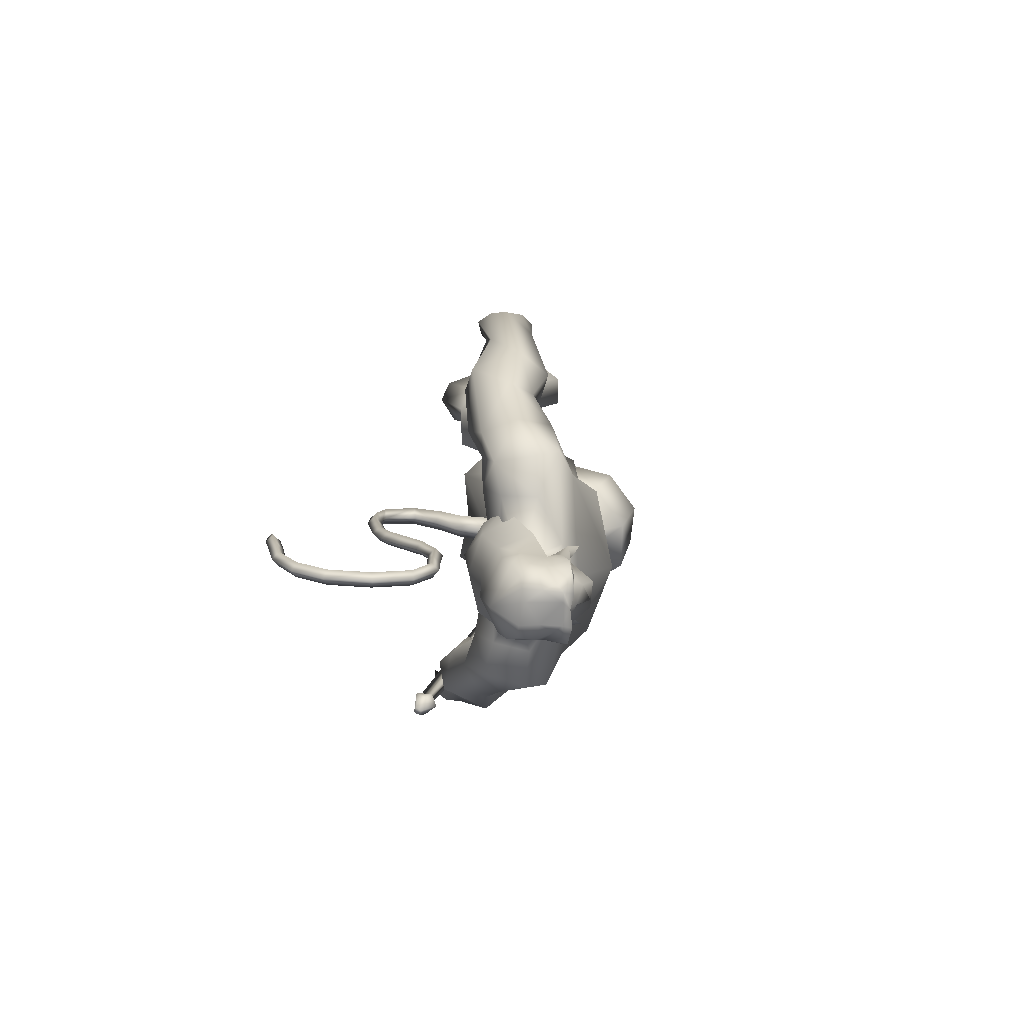
<metadata>
{"format":"obj","ext":"obj","renderer":"f3d","projection":"perspective","resolution":1024,"background":"white","views":[{"elev":13.1,"azim":-65.1,"up":"+Y"}]}
</metadata>
<code>
o body_mesh15-geometry.001
v -2.238 -0.1788 0.1388
v -2.667 -0.06323 0.626
v -2.167 -0.1375 0.2145
v -2.95 -0.2016 0.4228
v -2.961 -0.465 0.3873
v -3.072 -0.2249 0.7011
v -3.103 -0.4547 0.6811
v -3.026 -0.5586 0.8752
v -2.781 -0.5946 0.5761
v -1.956 -0.2533 -0.1565
v -2.48 -0.2395 0.6119
v -2.919 -0.1593 0.8315
v -3.009 -0.2479 1.088
v -3.058 -0.06044 0.9443
v -3.954 -0.3715 0.891
v -3.716 -0.1087 0.8613
v -4.155 -0.2525 0.8331
v -4.101 0.02463 0.8708
v -4.437 0.01924 1.173
v -4.144 0.3074 0.864
v -4.534 0.3 1.38
v -4.363 0.4222 1.464
v -4.532 -0.2798 1.341
v -4.388 -0.412 1.424
v -3.754 -0.5709 1.104
v -2.906 -0.4654 1.001
v -2.43 -0.4366 0.5568
v -2.07 -0.3886 0.1703
v -2.027 -0.3154 0.3552
v -1.919 -0.3892 -0.1187
v -1.591 -0.6485 0.3749
v -1.53 -0.2188 0.435
v -1.42 -0.4043 0.5775
v -1.491 -0.2979 0.6343
v -1.51 -0.4904 0.6211
v -1.841 -0.201 0.2991
v -3.846 -0.3985 1.403
v -3.693 -0.2123 1.446
v -3.591 -0.001585 1.138
v -3.593 -0.01214 1.329
v -3.766 -0.01848 1.553
v -4.334 -0.2797 1.72
v -4.296 -0.01864 1.881
v -4.536 -0.4299 1.677
v -4.803 0.01963 1.369
v -4.514 0.4224 1.72
v -4.776 0.5621 1.806
v -5.151 0.4782 1.483
v -4.779 0.486 1.488
v -4.962 0.6197 1.388
v -5.267 0.6653 1.615
v -4.972 0.7727 1.39
v -5.224 0.7172 1.87
v -5.252 0.4789 1.891
v -5.278 0.4694 1.664
v -5.494 0.1432 1.888
v -5.516 0.008186 1.795
v -5.215 0.01974 1.595
v -5.176 -0.4282 1.439
v -4.804 -0.5628 1.749
v -4.757 -0.4497 2.004
v -4.319 0.2593 1.746
v -3.778 0.3828 1.411
v -3.665 0.1802 1.442
v -3.785 0.01259 0.9277
v -3.738 0.1353 0.8526
v -3.956 0.4078 0.9266
v -4.736 0.4221 2.047
v -4.801 -0.01976 2.181
v -4.944 -0.5609 1.915
v -5.134 -0.009774 2.098
v -5.084 -0.7222 1.875
v -5.203 -0.2047 2.001
v -5.27 -0.4644 1.846
v -5.497 -0.1344 1.865
v -5.3 -0.4299 1.623
v -5.454 -0.1648 2.029
v -5.333 -0.01082 2.136
v -5.452 0.1543 2.048
v -5.408 0.1473 2.172
v -5.699 0.1831 2.013
v -5.679 0.1892 2.076
v -5.732 0.07297 1.796
v -5.197 0.1965 2.023
v -4.92 0.5507 1.971
v -4.641 0.6204 1.682
v -4.643 0.7876 1.709
v -4.524 0.6967 1.257
v -4.409 0.7704 1.44
v -4.26 0.7347 1.124
v -4.793 0.7312 1.214
v -4.393 0.9146 0.996
v -4.459 1.067 1.081
v -4.303 1.17 1.337
v -4.609 1.029 1.407
v -4.944 0.8685 1.617
v -5.062 0.725 1.945
v -4.459 0.9346 1.499
v -4.133 0.8343 1.4
v -4.15 1.008 1.466
v -3.9 0.9331 0.9988
v -3.724 1.142 0.8268
v -3.924 1.18 0.9547
v -3.742 0.9926 1.111
v -3.679 1.254 0.7432
v -3.667 1.32 0.84
v -3.63 1.321 0.9393
v -3.689 1.195 1.141
v -3.746 0.9075 0.8759
v -3.509 1.003 0.8317
v -3.654 1.081 0.9667
v -3.336 1.084 0.9137
v -3.542 1.298 1.004
v -3.395 1.121 0.7375
v -3.478 1.246 0.7818
v -3.405 1.219 1.019
v -3.421 1.231 0.8572
v -3.319 1.085 0.7994
v -3.527 1.148 0.6929
v -5.726 -0.1277 1.842
v -5.4 -0.168 2.157
v -5.327 -0.01008 2.242
v -5.422 0.05985 2.314
v -5.421 -0.09874 2.296
v -5.64 -0.1668 2.242
v -5.647 -0.1956 1.994
v -5.56 -0.06001 2.253
v -5.511 0.05738 2.287
v -5.641 0.1324 2.259
v -5.786 0.1297 2.253
v -5.792 -0.01848 2.304
v -5.787 -0.1616 2.238
v -5.644 -0.02185 2.307
v -5.528 -0.02195 2.344
v -5.699 -0.1887 2.003
v -4.813 -0.4516 1.415
v -4.666 -0.6254 1.584
v -5.298 -0.6153 1.558
v -5.018 -0.6971 1.284
v -4.864 -0.685 1.119
v -4.593 -0.6716 1.142
v -4.683 -0.7982 1.594
v -4.698 -1.011 1.264
v -4.538 -0.9394 1.356
v -4.442 -1.178 1.158
v -4.609 -1.024 0.938
v -4.531 -0.8713 0.8657
v -4.362 -0.7278 0.9907
v -4.991 -0.8449 1.524
v -5.248 -0.6972 1.808
v -4.476 -0.7749 1.308
v -4.219 -0.8753 1.234
v -4.254 -1.053 1.283
v -4.121 -1.197 0.7398
v -4.023 -0.9569 0.8283
v -3.853 -1.067 0.9455
v -3.941 -1.2 0.9759
v -3.854 -1.376 0.6814
v -3.901 -1.363 0.5889
v -3.915 -1.291 0.506
v -3.931 -1.179 0.5948
v -3.857 -1.164 0.6975
v -3.782 -1.142 0.7836
v -3.638 -1.333 0.7603
v -3.747 -1.371 0.7321
v -3.711 -1.31 0.5116
v -3.617 -1.194 0.4657
v -3.579 -1.054 0.6352
v -3.536 -1.175 0.6032
v -3.531 -1.174 0.5196
v -3.645 -1.309 0.58
v -3.774 -1.204 0.4447
v -3.112 0.237 0.5772
v -3.149 0.4658 0.5943
v -3.678 0.5818 1.108
v -2.925 0.4338 0.9028
v -3.022 0.2087 0.9747
v -3.089 0.03916 0.8163
v -2.943 0.1583 0.6862
v -3.005 0.258 0.2845
v -2.702 0.1078 0.4435
v -2.374 0.3132 -0.04248
v -2.284 0.2658 0.01721
v -2.029 0.234 -0.266
v -2.091 0.3975 -0.348
v -2.046 0.5243 -0.2977
v -1.658 0.2865 0.2237
v -1.688 0.7227 0.1936
v -1.529 0.4532 0.3734
v -1.61 0.5427 0.4259
v -2.188 0.5143 -0.008702
v -3.03 0.5227 0.2884
v -2.838 0.6344 0.4782
v -3.048 0.5449 0.786
v -2.541 0.295 0.4466
v -2.499 0.5026 0.4082
v -2.137 0.4244 0.1661
v -1.973 0.3017 0.09952
v -1.606 0.3489 0.426
v -1.882 -0.1034 -0.06715
v -3.967 0.01386 1.687
v -3.967 -0.08657 1.659
v -2.572 0.1202 0.9749
v -2.536 -0.1605 0.901
v -4.009 0.04587 1.623
v -2.65 0.1968 0.8422
f 1 2 3
f 4 2 1
f 4 5 6
f 6 5 7
f 5 8 7
f 5 9 8
f 4 1 5
f 5 1 10
f 2 11 3
f 12 11 2
f 12 13 11
f 12 14 13
f 6 14 12
f 15 6 7
f 15 16 6
f 16 15 17
f 17 15 25
f 15 7 25
f 7 8 25
f 9 26 8
f 9 27 26
f 28 27 9
f 28 29 27
f 30 31 28
f 32 31 30
f 32 33 31
f 32 34 33
f 34 29 35
f 36 29 34
f 28 35 29
f 35 28 31
f 31 33 35
f 34 35 33
f 3 29 36
f 11 29 3
f 27 29 11
f 26 27 11
f 26 11 13
f 25 8 26
f 25 26 37
f 38 37 26
f 40 38 39
f 41 38 40
f 37 38 41
f 24 42 44
f 23 24 44
f 45 19 23
f 45 21 19
f 21 47 46
f 48 47 21
f 48 49 47
f 48 50 49
f 51 50 48
f 51 52 50
f 53 51 54
f 51 55 54
f 55 51 48
f 55 57 56
f 57 55 58
f 55 48 58
f 58 48 45
f 48 21 45
f 59 45 23
f 23 44 60
f 60 44 61
f 61 44 42
f 61 42 43
f 43 41 62
f 43 42 41
f 63 41 64
f 41 40 64
f 64 40 39
f 65 66 39
f 66 65 18
f 18 65 16
f 65 39 16
f 39 38 13
f 38 26 13
f 39 13 14
f 6 39 14
f 16 39 6
f 18 16 17
f 20 175 67
f 21 46 22
f 22 46 62
f 68 62 46
f 68 43 62
f 69 43 68
f 69 61 43
f 60 61 70
f 69 70 61
f 71 70 69
f 71 72 70
f 73 72 71
f 73 74 72
f 75 74 73
f 75 76 74
f 76 58 59
f 57 58 76
f 57 76 75
f 75 73 77
f 77 73 71
f 77 71 78
f 79 78 71
f 79 80 78
f 81 82 79
f 56 81 79
f 83 81 56
f 83 56 57
f 56 79 84
f 79 71 84
f 84 71 97
f 71 85 97
f 71 69 85
f 85 69 68
f 47 85 68
f 86 85 47
f 85 86 87
f 88 89 86
f 88 90 89
f 91 90 88
f 92 90 91
f 91 93 92
f 93 52 95
f 52 93 91
f 91 88 49
f 88 86 49
f 49 86 47
f 91 49 50
f 50 52 91
f 52 96 95
f 52 51 96
f 51 53 96
f 96 53 97
f 97 53 54
f 97 54 84
f 56 84 54
f 54 55 56
f 85 87 97
f 96 97 87
f 95 96 87
f 87 86 89
f 87 89 98
f 98 89 99
f 90 99 89
f 94 98 100
f 95 98 94
f 95 87 98
f 93 95 94
f 98 99 100
f 90 101 99
f 92 101 90
f 92 102 101
f 92 103 102
f 93 103 92
f 93 94 103
f 100 99 104
f 101 104 99
f 102 103 105
f 103 106 105
f 103 107 106
f 103 94 107
f 94 108 107
f 94 100 108
f 100 104 108
f 109 110 104
f 111 110 109
f 104 110 111
f 108 104 111
f 108 111 112
f 111 113 112
f 102 111 101
f 106 111 102
f 111 106 114
f 106 115 114
f 106 107 115
f 107 108 113
f 113 108 116
f 108 112 116
f 113 116 112
f 107 113 117
f 113 118 117
f 111 118 113
f 111 107 118
f 111 114 107
f 107 114 115
f 107 117 118
f 102 119 106
f 102 105 119
f 106 119 105
f 101 111 109
f 101 109 104
f 47 68 46
f 83 57 75
f 83 75 120
f 120 75 126
f 75 77 126
f 78 121 77
f 78 122 121
f 123 122 80
f 123 124 122
f 121 124 125
f 124 121 122
f 77 121 125
f 77 125 126
f 125 124 127
f 127 124 128
f 128 124 123
f 128 123 80
f 80 122 78
f 80 129 128
f 79 129 80
f 79 82 129
f 82 130 129
f 130 131 129
f 132 125 131
f 126 125 132
f 133 125 127
f 131 125 133
f 131 133 129
f 127 134 133
f 128 134 127
f 128 133 134
f 129 133 128
f 120 126 135
f 58 45 59
f 59 23 60
f 59 60 136
f 136 60 137
f 137 60 70
f 74 150 72
f 74 138 150
f 76 138 74
f 76 59 138
f 138 59 139
f 59 136 139
f 140 139 136
f 203 206 205
f 140 136 141
f 141 136 137
f 143 144 142
f 143 145 144
f 146 145 143
f 140 147 146
f 147 140 148
f 140 141 148
f 139 140 146
f 146 143 139
f 139 143 149
f 143 142 149
f 149 142 72
f 70 72 142
f 149 72 150
f 139 149 138
f 138 149 150
f 70 142 137
f 141 137 151
f 142 151 137
f 142 144 151
f 144 152 151
f 144 153 152
f 145 153 144
f 148 151 152
f 141 151 148
f 146 154 145
f 146 147 154
f 147 148 155
f 148 152 155
f 155 152 156
f 153 156 152
f 153 157 156
f 145 157 153
f 145 158 157
f 154 158 145
f 154 159 158
f 160 159 154
f 161 162 159
f 161 155 162
f 147 155 161
f 147 161 154
f 161 160 154
f 157 163 156
f 157 164 163
f 158 164 157
f 158 165 164
f 159 166 158
f 159 167 166
f 162 167 159
f 162 158 167
f 155 163 162
f 163 168 156
f 155 168 163
f 155 156 168
f 163 165 162
f 163 169 165
f 164 169 163
f 169 164 165
f 162 165 170
f 165 171 170
f 158 171 165
f 158 170 171
f 162 170 158
f 158 166 167
f 172 159 160
f 161 159 172
f 161 172 160
f 66 173 39
f 67 173 66
f 67 174 173
f 67 175 174
f 64 176 63
f 64 177 176
f 39 177 64
f 39 178 177
f 173 178 39
f 173 179 178
f 180 179 173
f 180 181 179
f 182 181 180
f 182 183 181
f 182 184 183
f 185 184 182
f 186 184 185
f 186 187 184
f 188 187 186
f 188 189 187
f 188 191 190
f 186 191 188
f 186 185 191
f 192 185 182
f 185 192 191
f 192 193 191
f 180 192 182
f 192 194 193
f 192 174 194
f 192 173 174
f 192 180 173
f 174 175 194
f 175 176 194
f 175 63 176
f 179 177 178
f 195 177 179
f 176 177 195
f 193 194 176
f 193 176 196
f 176 195 196
f 195 183 197
f 183 198 197
f 183 184 198
f 184 187 198
f 198 187 199
f 187 189 199
f 190 197 199
f 191 197 190
f 191 196 197
f 191 193 196
f 196 195 197
f 197 198 199
f 188 190 189
f 199 189 190
f 181 183 195
f 179 181 195
f 67 66 20
f 18 20 66
f 36 34 32
f 200 36 32
f 3 36 200
f 1 3 200
f 10 1 200
f 200 30 10
f 200 32 30
f 30 28 10
f 10 28 5
f 5 28 9
f 4 6 12
f 4 12 2
f 202 203 201
f 202 204 203
f 202 205 206
f 202 206 204
f 204 206 203
f 201 205 202
f 201 203 205
f 19 18 17
f 19 20 18
f 21 20 19
f 20 21 22
f 23 19 17
f 17 24 23
f 17 25 24
f 42 37 41
f 24 37 42
f 24 25 37
f 62 41 63
f 20 22 175
f 22 63 175
f 22 62 63
o Cylinder_Cylinder.001
v -2.092 -0.6188 0.6093
v -4.282 -1.26 0.5554
v -2.081 -0.6723 0.5057
v -4.213 -1.293 0.6345
v -2.051 -0.8009 0.5109
v -2.046 -0.8143 0.6714
v -4.242 -1.208 0.6583
v -2.07 -0.7057 0.7052
v -4.317 -1.191 0.5813
v -4.276 -1.349 0.6203
v -4.291 -1.273 0.7157
v -4.403 -1.261 0.6238
v -4.4 -1.273 0.607
v -4.396 -1.292 0.6035
v -4.392 -1.309 0.6153
v -4.391 -1.312 0.6354
v -4.393 -1.301 0.6522
v -4.398 -1.281 0.6557
v -4.348 -1.203 0.6642
v -2.069 -0.5462 0.4783
v -2.016 -0.764 0.3934
v -1.977 -0.9263 0.5654
v -2.007 -0.7545 0.8165
v -2.063 -0.547 0.7099
v -1.98 -0.5551 0.5633
v -1.959 -0.6603 0.442
v -1.917 -0.8276 0.5139
v -1.918 -0.8194 0.7005
v -1.97 -0.6062 0.7205
v -1.764 -0.7507 0.186
v -1.64 -1.086 0.6933
v -1.758 -0.5433 1.045
v -1.782 -0.401 0.1953
v -1.634 -1.035 0.3504
v -1.654 -0.891 0.9918
v -1.814 -0.2595 0.8369
v -1.85 -0.2188 0.4945
v -1.597 -0.7244 0.1234
v -1.433 -0.3489 0.2388
v -1.378 -0.6564 0.1716
v -1.302 -0.9091 0.3593
v -1.298 -0.9776 0.6829
v -1.32 -0.7798 0.9392
v -1.409 -0.4805 1.007
v -1.46 -0.2218 0.8188
v -1.496 -0.1608 0.4956
v -1.244 -0.3956 0.5091
v -1.206 -0.5567 0.4427
v -1.177 -0.6745 0.5731
v -1.218 -0.4909 0.7419
v -1.218 -0.2764 0.6413
v -1.174 -0.461 0.3353
v -1.106 -0.7498 0.5309
v -1.142 -0.5632 0.8367
v -1.118 -0.3782 0.5998
v -1.098 -0.4768 0.4694
v -1.063 -0.6152 0.5637
v -1.088 -0.5088 0.704
v -1.066 -0.3534 0.4731
v -1.028 -0.518 0.4224
v -0.9933 -0.6445 0.5482
v -1.021 -0.5185 0.7558
v -1.065 -0.346 0.6734
v -0.8849 -0.4501 0.5819
v -0.929 -0.5001 0.5567
v -0.9448 -0.4492 0.6349
f 210 212 213
f 209 211 208
f 211 212 210
f 222 216 217
f 207 230 226
f 214 207 213
f 213 215 225
f 215 218 225
f 213 225 217
f 210 213 217
f 210 217 216
f 210 216 208
f 225 218 224
f 220 208 221
f 215 208 220
f 226 230 235
f 215 219 218
f 207 214 230
f 211 209 227
f 228 227 232
f 209 207 226
f 229 228 234
f 243 242 251
f 227 226 232
f 226 231 232
f 243 235 242
f 232 236 233
f 231 243 232
f 238 234 241
f 237 233 240
f 236 232 239
f 242 238 251
f 213 207 208
f 236 244 240
f 238 241 249
f 249 241 237
f 237 240 247
f 240 244 246
f 244 239 246
f 245 239 243
f 252 251 256
f 256 249 248
f 253 256 257
f 251 250 256
f 255 247 246
f 246 245 253
f 256 255 259
f 245 252 253
f 256 260 257
f 255 254 259
f 257 260 261
f 254 253 258
f 253 257 258
f 264 260 259
f 259 258 263
f 262 258 257
f 265 269 270
f 261 264 268
f 264 263 267
f 267 263 262
f 272 268 271
f 266 265 270
f 267 266 271
f 272 271 270
f 208 211 210
f 213 208 215
f 217 225 224
f 223 217 224
f 221 216 222
f 214 212 229
f 229 212 228
f 212 211 228
f 228 211 227
f 243 231 235
f 230 229 235
f 235 229 234
f 234 228 233
f 238 235 234
f 237 234 233
f 235 238 242
f 234 237 241
f 233 236 240
f 232 243 239
f 244 236 239
f 250 249 256
f 248 247 255
f 265 261 269
f 266 262 265
f 262 261 265
f 269 268 272
f 212 214 213
f 223 222 217
f 222 220 221
f 224 222 223
f 224 218 222
f 218 219 222
f 219 220 222
f 208 216 221
f 219 215 220
f 231 226 235
f 214 229 230
f 209 226 227
f 233 228 232
f 252 243 251
f 238 250 251
f 207 209 208
f 250 238 249
f 248 249 237
f 248 237 247
f 247 240 246
f 239 245 246
f 252 245 243
f 253 252 256
f 255 256 248
f 254 255 246
f 254 246 253
f 260 256 259
f 254 258 259
f 260 264 261
f 263 264 259
f 258 262 263
f 261 262 257
f 269 272 270
f 269 261 268
f 268 264 267
f 266 267 262
f 268 267 271
f 271 266 270
o tail_mesh15-geometry
v -4.358 0.02206 1.171
v -4.336 0.04248 0.8108
v -4.402 0.09903 1.188
v -4.39 0.1052 0.8114
v -4.475 0.02286 1.196
v -4.449 0.04313 0.8039
v -4.412 -0.05411 1.176
v -4.392 -0.01963 0.8037
v -4.353 0.05628 0.5861
v -4.394 0.1093 0.621
v -4.438 0.05684 0.6508
v -4.398 0.003777 0.6166
v -4.667 0.07942 0.4411
v -4.662 0.1229 0.4904
v -4.661 0.07987 0.5347
v -4.667 0.03635 0.4905
v -4.971 0.0991 0.6093
v -4.946 0.1426 0.6496
v -4.926 0.09955 0.69
v -4.95 0.05603 0.6522
v -5.267 0.1214 0.8584
v -5.23 0.165 0.8873
v -5.199 0.1219 0.9185
v -5.233 0.07836 0.8911
v -5.475 0.1432 1.2
v -5.445 0.1868 1.224
v -5.415 0.1437 1.254
v -5.448 0.1002 1.227
v -5.813 0.1662 1.446
v -5.802 0.2097 1.482
v -5.791 0.1667 1.524
v -5.807 0.1231 1.484
v -6.181 0.1865 1.538
v -6.209 0.23 1.564
v -6.241 0.1869 1.59
v -6.212 0.1434 1.561
v -6.432 0.2091 1.189
v -6.469 0.2527 1.181
v -6.509 0.2096 1.171
v -6.469 0.1661 1.177
v -6.293 0.2307 0.8051
v -6.314 0.2742 0.7752
v -6.336 0.2311 0.74
v -6.311 0.1876 0.772
v -6.02 0.2487 0.6052
v -6.046 0.2922 0.5704
v -6.068 0.2492 0.5326
v -6.042 0.2056 0.5674
v -5.97 0.2531 0.5422
v -5.985 0.2788 0.5216
v -5.998 0.2533 0.4993
v -5.983 0.2276 0.5199
v -5.623 0.1547 1.358
v -5.611 0.1117 1.399
v -5.595 0.1552 1.439
v -5.607 0.1982 1.397
v -6.353 0.1978 1.379
v -6.383 0.1547 1.401
v -6.415 0.1982 1.427
v -6.38 0.2413 1.405
v -5.999 0.1763 1.54
v -5.99 0.1333 1.573
v -5.979 0.1768 1.611
v -5.985 0.2199 1.571
v -5.137 0.1103 0.7213
v -5.115 0.06719 0.7616
v -5.091 0.1107 0.7976
v -5.112 0.1538 0.7587
v -4.825 0.08926 0.5128
v -4.807 0.04619 0.5532
v -4.785 0.08971 0.5906
v -4.803 0.1328 0.5507
v -5.374 0.1323 1.022
v -5.338 0.08926 1.054
v -5.304 0.1328 1.08
v -5.336 0.1759 1.05
v -6.4 0.2199 0.9727
v -6.437 0.1768 0.9607
v -6.478 0.2204 0.9511
v -6.438 0.2634 0.9654
v -6.151 0.2397 0.7052
v -6.169 0.1966 0.6691
v -6.194 0.2401 0.6344
v -6.172 0.2832 0.6722
v -4.498 0.06785 0.4448
v -4.536 0.02006 0.4769
v -4.568 0.06835 0.5108
v -4.532 0.1161 0.4801
v -4.365 0.03227 0.9927
v -4.436 0.1021 0.9826
v -4.503 0.033 0.9656
v -4.435 -0.03687 0.9747
f 361 274 362
f 362 276 363
f 274 280 281
f 364 280 274
f 363 278 280
f 273 275 279
f 357 358 288
f 280 278 284
f 278 276 282
f 276 274 281
f 341 342 292
f 358 359 287
f 359 360 287
f 360 357 286
f 337 338 296
f 342 343 291
f 343 344 291
f 344 341 290
f 345 346 300
f 338 339 295
f 339 340 295
f 340 337 294
f 325 326 304
f 346 347 299
f 347 348 299
f 348 345 298
f 333 334 308
f 326 327 303
f 327 328 303
f 328 325 302
f 329 330 312
f 334 335 307
f 335 336 307
f 336 333 306
f 349 350 316
f 330 331 311
f 331 332 311
f 332 329 310
f 353 354 320
f 350 351 315
f 351 352 315
f 352 349 314
f 317 320 324
f 354 355 319
f 355 356 319
f 356 353 318
f 322 321 323
f 320 319 323
f 319 318 323
f 318 317 322
f 297 300 326
f 300 299 327
f 299 298 327
f 298 297 328
f 305 308 330
f 308 307 331
f 307 306 331
f 306 305 332
f 301 304 334
f 304 303 335
f 303 302 335
f 302 301 336
f 289 292 338
f 292 291 339
f 291 290 339
f 290 289 340
f 285 288 342
f 288 287 343
f 287 286 343
f 286 285 344
f 293 296 346
f 296 295 347
f 295 294 347
f 294 293 348
f 309 312 350
f 312 311 351
f 311 310 351
f 310 309 352
f 313 316 354
f 316 315 355
f 315 314 355
f 314 313 356
f 281 284 358
f 284 283 359
f 283 282 359
f 282 281 360
f 273 361 362
f 275 362 363
f 279 364 273
f 277 363 279
f 274 276 362
f 276 278 363
f 280 284 281
f 361 364 274
f 364 363 280
f 275 277 279
f 285 357 288
f 278 283 284
f 283 278 282
f 282 276 281
f 289 341 292
f 288 358 287
f 360 286 287
f 357 285 286
f 293 337 296
f 292 342 291
f 344 290 291
f 341 289 290
f 297 345 300
f 296 338 295
f 340 294 295
f 337 293 294
f 301 325 304
f 300 346 299
f 348 298 299
f 345 297 298
f 305 333 308
f 304 326 303
f 328 302 303
f 325 301 302
f 309 329 312
f 308 334 307
f 336 306 307
f 333 305 306
f 313 349 316
f 312 330 311
f 332 310 311
f 329 309 310
f 317 353 320
f 316 350 315
f 352 314 315
f 349 313 314
f 321 317 324
f 320 354 319
f 356 318 319
f 353 317 318
f 321 324 323
f 324 320 323
f 318 322 323
f 317 321 322
f 325 297 326
f 326 300 327
f 298 328 327
f 297 325 328
f 329 305 330
f 330 308 331
f 306 332 331
f 305 329 332
f 333 301 334
f 334 304 335
f 302 336 335
f 301 333 336
f 337 289 338
f 338 292 339
f 290 340 339
f 289 337 340
f 341 285 342
f 342 288 343
f 286 344 343
f 285 341 344
f 345 293 346
f 346 296 347
f 294 348 347
f 293 345 348
f 349 309 350
f 350 312 351
f 310 352 351
f 309 349 352
f 353 313 354
f 354 316 355
f 314 356 355
f 313 353 356
f 357 281 358
f 358 284 359
f 282 360 359
f 281 357 360
f 275 273 362
f 277 275 363
f 364 361 273
f 363 364 279
o hair_mesh18-geometry
v -5.745 -0.2197 1.866
v -5.693 -0.2536 1.955
v -5.826 -0.2194 1.958
v -5.52 -0.2017 1.738
v -5.474 -0.3131 1.928
v -5.356 -0.3523 1.75
v -5.403 -0.2197 1.572
v -5.194 -0.3355 1.607
v -5.225 -0.2336 1.496
v -5.099 -0.2278 1.476
v -5.067 0.03155 1.352
v -5.246 0.07598 1.406
v -5.225 0.2794 1.524
v -5.402 0.2562 1.598
v -5.194 0.3683 1.646
v -5.354 0.3684 1.79
v -5.519 0.2206 1.761
v -5.544 0.06024 1.664
v -5.418 0.02193 1.519
v -5.753 -0.01861 1.756
v -5.743 0.2269 1.89
v -5.872 -0.0314 1.872
v -5.824 0.2176 1.982
v -5.887 0.1692 2.07
v -5.923 0.1145 2.093
v -5.908 0.03253 2.11
v -5.94 -0.09619 2.083
v -5.889 -0.1844 2.051
v -5.769 -0.2319 2.047
v -5.607 -0.2414 2.083
v -5.736 -0.2254 2.139
v -5.652 -0.2647 2.236
v -5.537 -0.2917 2.136
v -5.313 -0.2322 2.04
v -5.3 -0.2651 2.109
v -5.099 -0.3054 2.103
v -5.293 -0.2128 2.12
v -5.471 -0.1778 2.182
v -5.608 -0.1739 2.256
v -5.699 -0.1645 2.297
v -5.744 -0.2278 2.295
v -5.794 -0.1566 2.235
v -5.842 -0.1965 2.143
v -5.887 -0.09149 2.188
v -5.812 0.02934 2.296
v -5.872 0.1044 2.2
v -5.841 0.1898 2.159
v -5.767 0.22 2.071
v -5.734 0.2033 2.163
v -5.792 0.1254 2.25
v -5.835 0.0944 2.308
v -5.762 -0.02021 2.319
v -5.835 -0.09989 2.298
v -5.782 -0.1205 2.34
v -5.781 0.07801 2.351
v -5.698 0.1257 2.312
v -5.743 0.1931 2.318
v -5.65 0.2313 2.263
v -5.599 0.1499 2.266
v -5.469 0.1489 2.2
v -5.535 0.2256 2.164
v -5.605 0.224 2.108
v -5.691 0.2506 1.982
v -5.471 0.3106 1.962
v -5.419 0.1941 2.074
v -5.401 0.2457 2.15
v -5.394 0.1602 2.154
v -5.232 0.2061 2.147
v -5.098 0.2756 1.504
f 365 366 367
f 368 366 365
f 368 369 366
f 368 370 369
f 371 370 368
f 371 372 370
f 373 372 371
f 374 372 373
f 373 375 374
f 376 375 373
f 376 377 375
f 378 377 376
f 377 378 379
f 378 380 379
f 378 381 380
f 378 382 381
f 382 378 383
f 383 378 376
f 383 376 371
f 371 376 373
f 382 383 371
f 382 371 368
f 384 382 368
f 384 381 382
f 384 385 381
f 386 385 384
f 385 386 387
f 387 386 388
f 388 386 389
f 389 386 390
f 390 386 391
f 386 392 391
f 386 367 392
f 386 365 367
f 386 384 365
f 384 368 365
f 367 393 392
f 367 366 393
f 366 394 393
f 369 394 366
f 393 394 395
f 394 396 395
f 394 397 396
f 398 397 394
f 398 399 397
f 398 400 399
f 399 400 401
f 402 399 401
f 397 399 402
f 396 397 402
f 396 402 403
f 404 396 403
f 405 396 404
f 395 396 405
f 406 395 405
f 395 406 407
f 408 407 406
f 408 391 407
f 390 391 408
f 409 390 408
f 410 390 409
f 389 390 410
f 411 389 410
f 411 388 389
f 388 411 412
f 412 411 413
f 411 414 413
f 411 410 414
f 410 415 414
f 410 409 415
f 415 409 416
f 417 416 409
f 417 418 416
f 417 405 418
f 417 406 405
f 408 406 417
f 409 408 417
f 418 405 404
f 418 404 416
f 415 416 419
f 419 416 420
f 419 420 421
f 421 420 422
f 420 423 422
f 422 423 424
f 425 422 424
f 426 422 425
f 426 413 422
f 412 413 426
f 427 412 426
f 387 412 427
f 387 388 412
f 385 387 427
f 381 385 427
f 381 427 428
f 428 427 426
f 381 428 380
f 413 421 422
f 413 414 421
f 414 415 421
f 415 419 421
f 429 426 425
f 429 425 430
f 425 424 430
f 424 431 430
f 430 431 432
f 429 430 432
f 391 392 407
f 392 393 407
f 393 395 407
f 433 377 379
f 377 433 375

</code>
